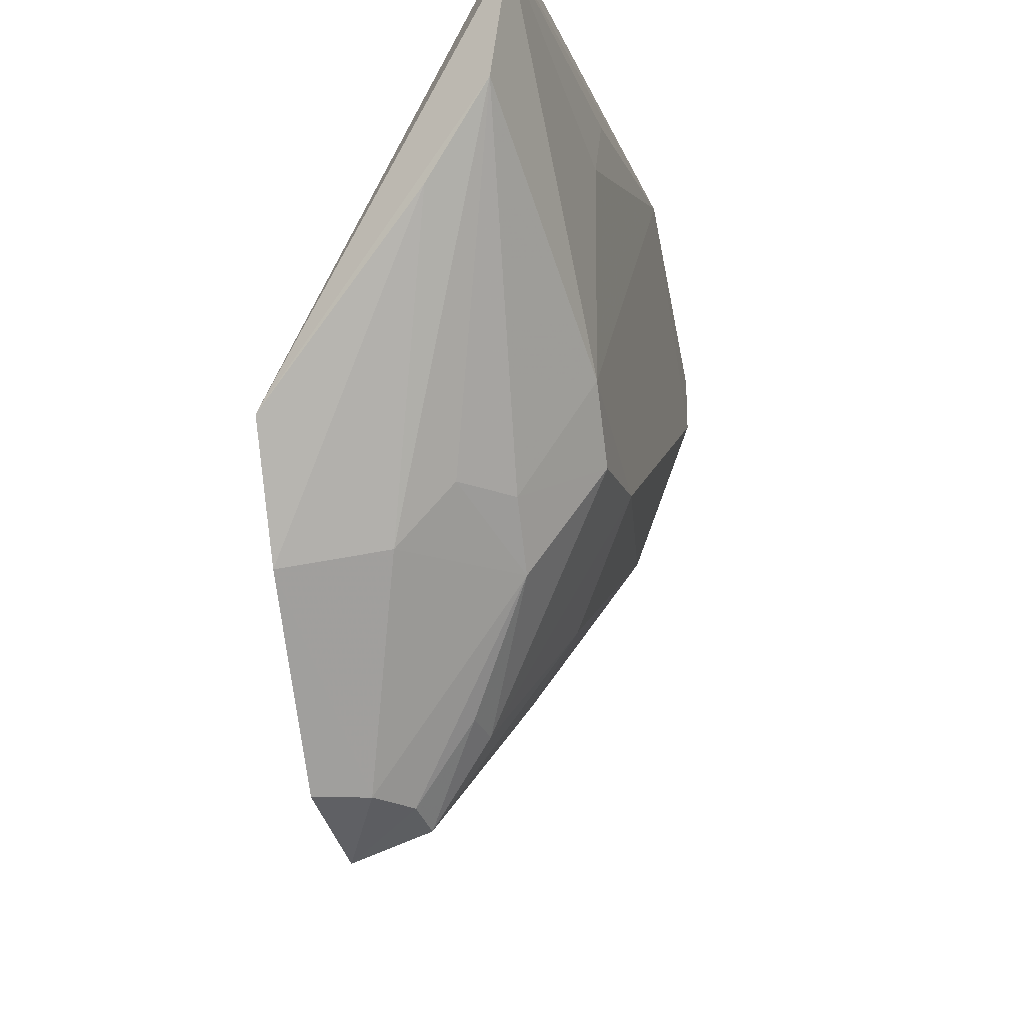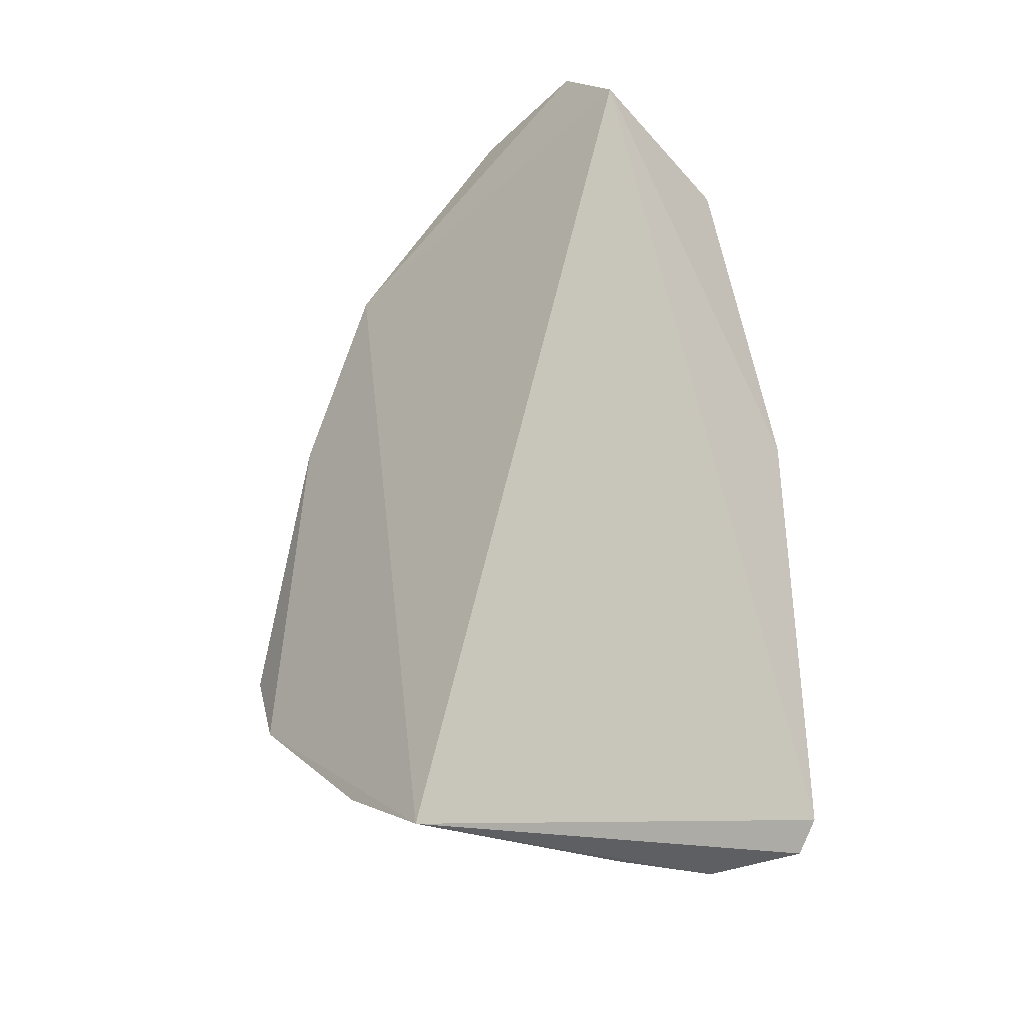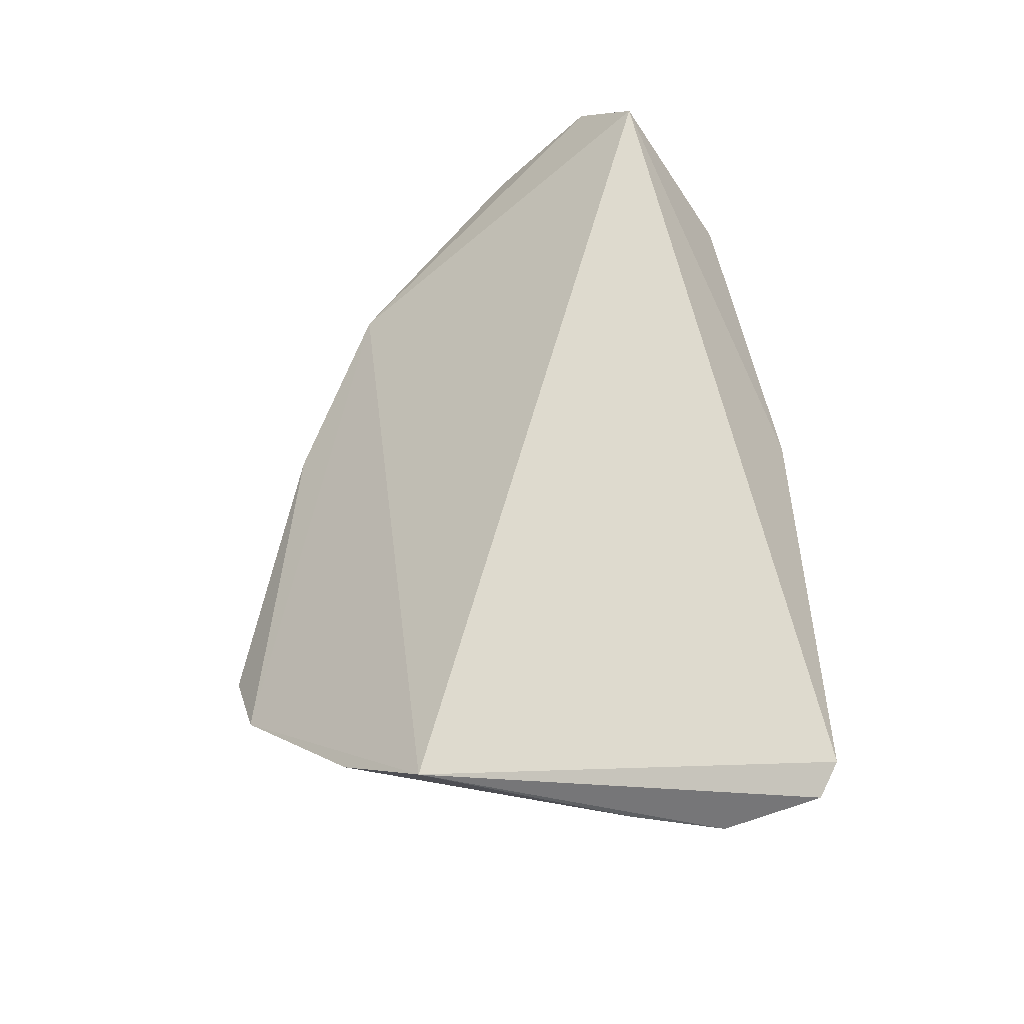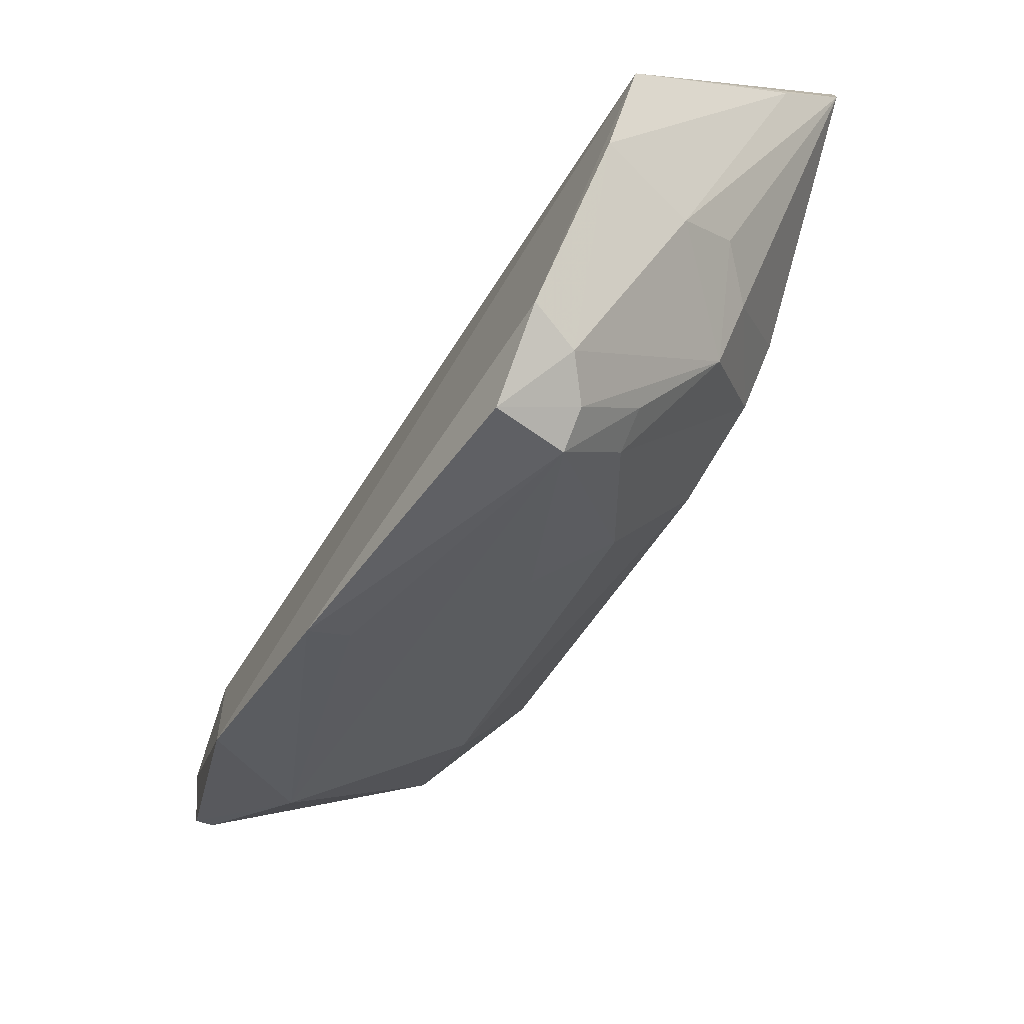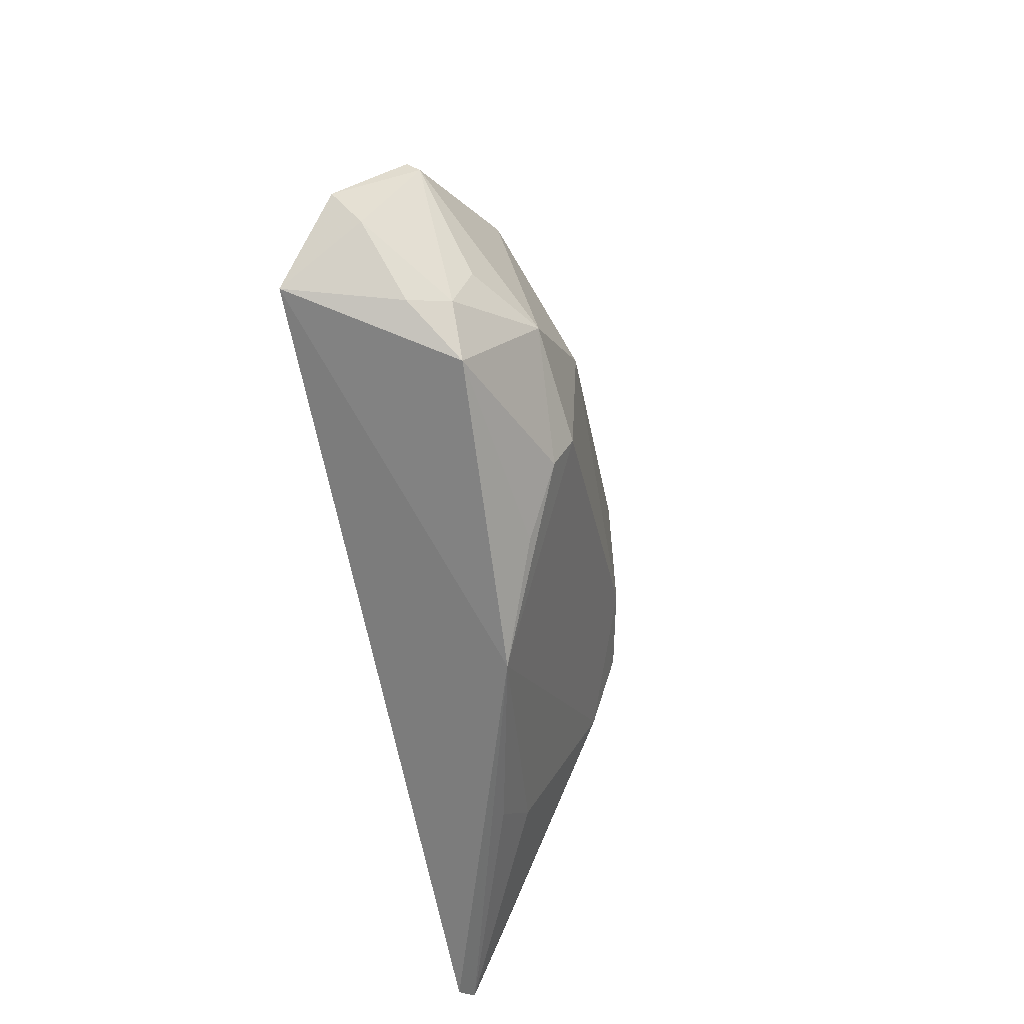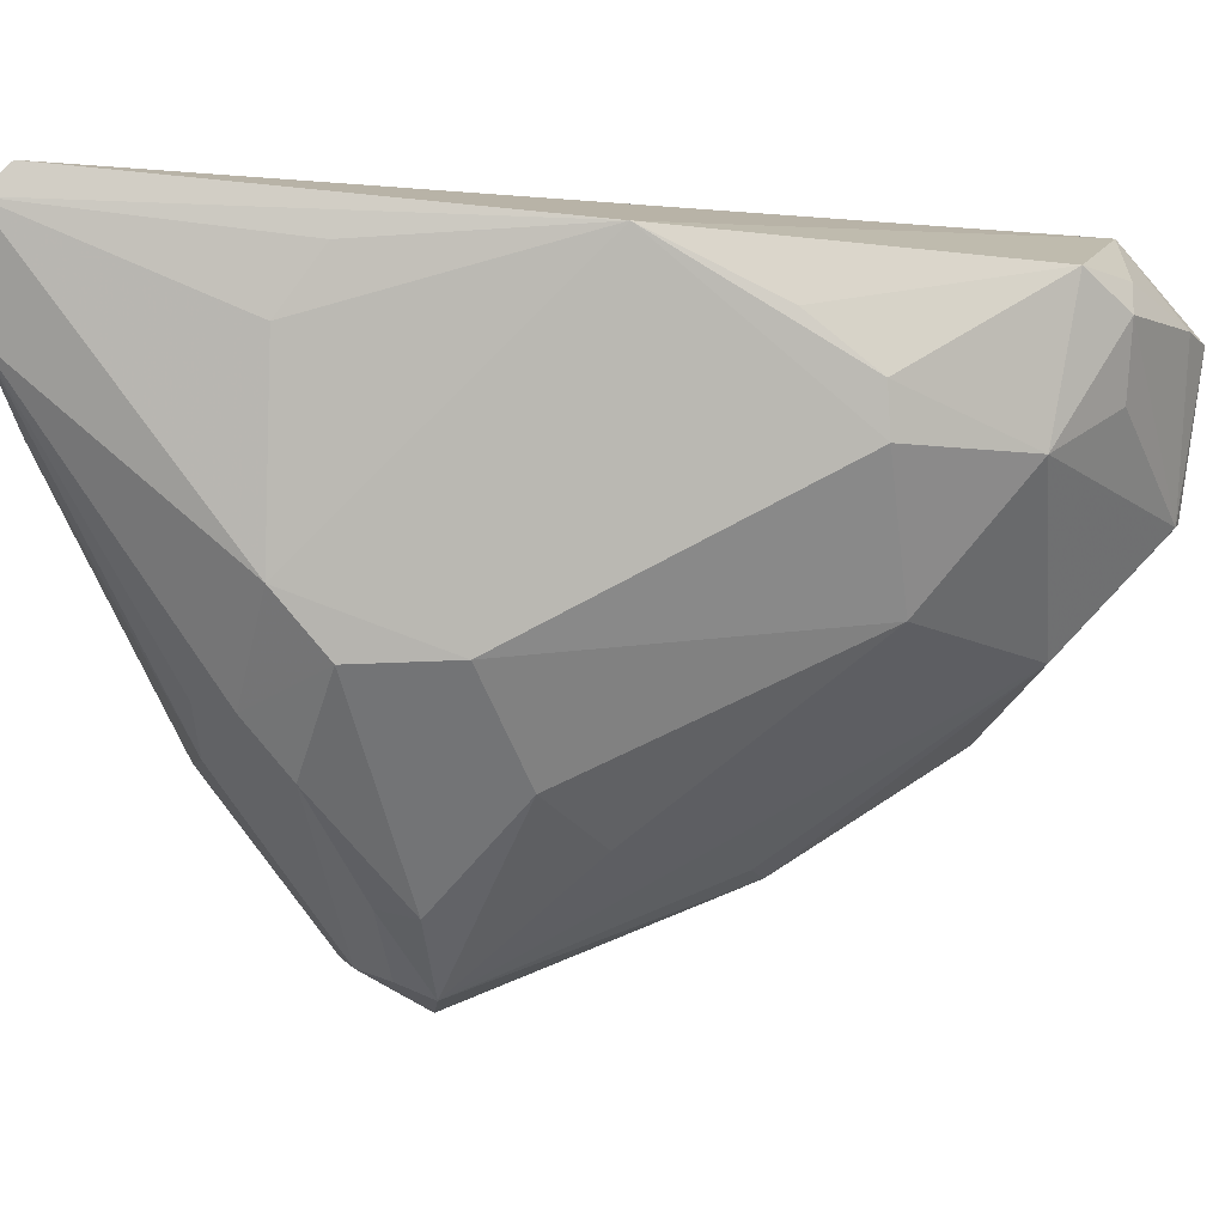
<metadata>
{"format":"obj","ext":"obj","renderer":"f3d","projection":"perspective","resolution":1024,"background":"white","views":[{"elev":-16.1,"azim":-167.6,"up":"+Y"},{"elev":-26.4,"azim":136.6,"up":"+Z"},{"elev":-38.5,"azim":130.8,"up":"+Z"},{"elev":-73.9,"azim":149.0,"up":"+Y"},{"elev":32.6,"azim":-154.8,"up":"+Z"},{"elev":6.1,"azim":-87.8,"up":"+Y"}]}
</metadata>
<code>
v 0.001661 -0.006336 0.06126
v 0.003181 -0.02151 0.05297
v 0.00228 -0.01705 0.02092
v -0.007769 -0.001113 0.01803
v -0.009416 -0.009388 0.04914
v 0.002367 -0.002406 0.05799
v -0.001366 -0.0178 0.05535
v -0.003796 -0.02693 0.03269
v -0.007474 0.0001171 0.01932
v -0.006452 -0.003455 0.05576
v 0.001257 -0.01293 0.06035
v -0.008945 -0.01701 0.03034
v -0.004328 -0.01895 0.02453
v -0.006813 -0.01567 0.04992
v 0.001743 -0.03172 0.0326
v -0.009367 -0.002002 0.04042
v -0.003344 -0.004026 0.05789
v -0.007311 -0.009869 0.05462
v -0.007077 -0.006041 0.01792
v -0.006127 -0.0216 0.02856
v -0.001386 -0.03049 0.03304
v -0.006433 -0.02186 0.03705
v 0.002314 -0.02969 0.02892
v -0.009407 -0.007214 0.04901
v -0.008998 -0.01422 0.02799
v -0.00512 -0.005156 0.05772
v -0.0001394 -0.005807 0.06043
v 0.0005428 -0.01297 0.06015
v -0.002007 -0.02141 0.02448
v -0.006204 -0.0191 0.0265
v -0.003999 -0.02432 0.03957
v -0.003555 -0.02659 0.03091
v 0.002854 -0.02663 0.04515
v -0.009084 -0.0168 0.03501
v 0.0001475 -0.02965 0.02974
v -0.009243 -0.00482 0.04604
v -0.008971 -0.005347 0.02827
v -0.004561 -0.008351 0.05758
v 0.002247 -0.02223 0.02337
v 0.001223 -0.02599 0.04465
v -0.001149 -0.02986 0.03137
v -0.008852 -0.002608 0.0303
v -0.004499 -0.009566 0.01877
f 6 1 2
f 6 2 3
f 9 6 3
f 9 3 4
f 11 7 2
f 11 2 1
f 16 9 4
f 16 10 6
f 16 6 9
f 17 6 10
f 18 14 7
f 18 5 14
f 19 4 3
f 20 8 12
f 22 8 21
f 23 3 2
f 24 16 5
f 24 18 10
f 24 5 18
f 25 4 19
f 26 17 10
f 26 10 18
f 27 1 6
f 27 6 17
f 27 17 26
f 28 18 7
f 28 7 11
f 28 27 26
f 28 11 1
f 28 1 27
f 29 13 19
f 29 20 13
f 30 19 13
f 30 13 20
f 30 25 19
f 30 20 12
f 30 12 25
f 31 21 7
f 31 7 14
f 31 22 21
f 31 14 22
f 32 21 8
f 32 8 20
f 33 21 15
f 33 2 7
f 33 23 2
f 33 15 23
f 34 12 8
f 34 8 22
f 34 25 12
f 34 5 16
f 34 16 25
f 34 22 14
f 34 14 5
f 35 23 15
f 35 20 29
f 36 24 10
f 36 10 16
f 36 16 24
f 37 25 16
f 37 4 25
f 38 28 26
f 38 26 18
f 38 18 28
f 39 3 23
f 39 35 29
f 39 23 35
f 40 33 7
f 40 7 21
f 40 21 33
f 41 35 15
f 41 15 21
f 41 21 32
f 41 32 20
f 41 20 35
f 42 37 16
f 42 16 4
f 42 4 37
f 43 39 29
f 43 29 19
f 43 19 3
f 43 3 39

</code>
